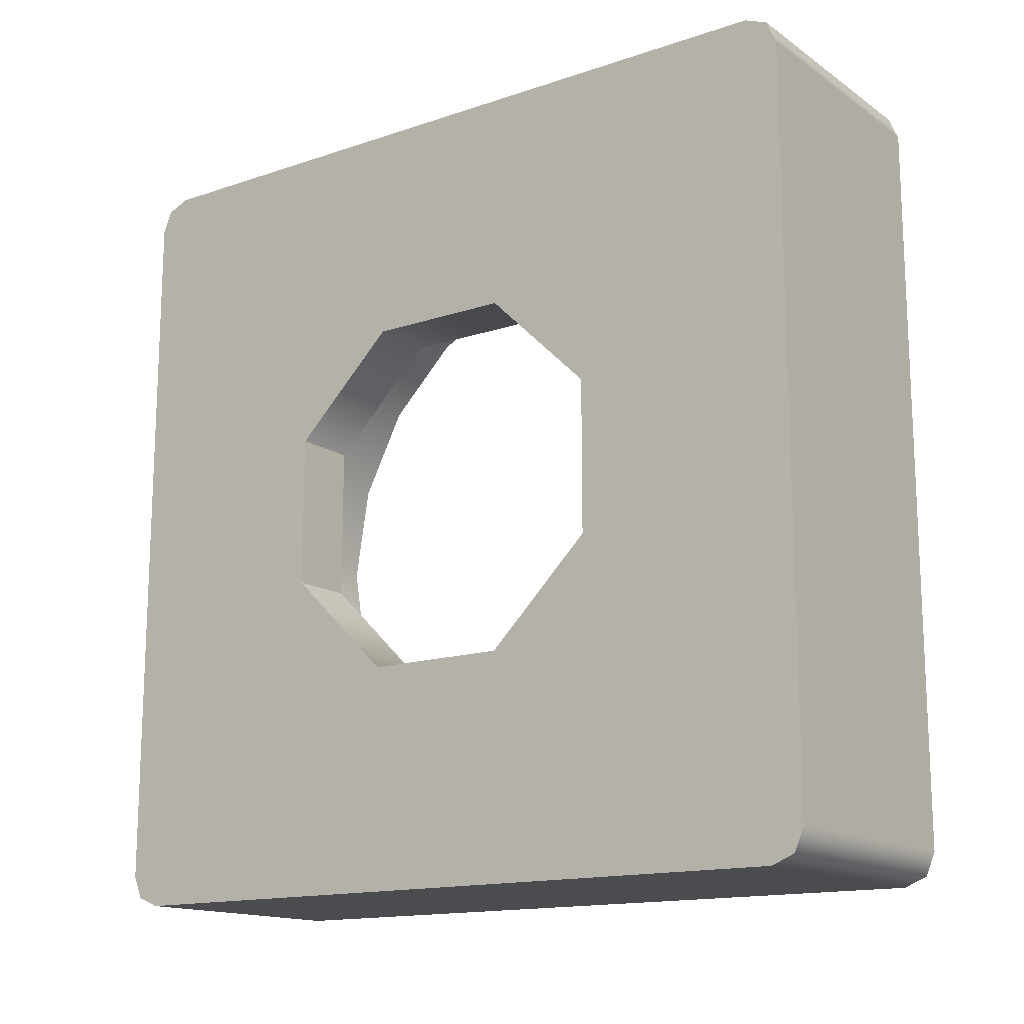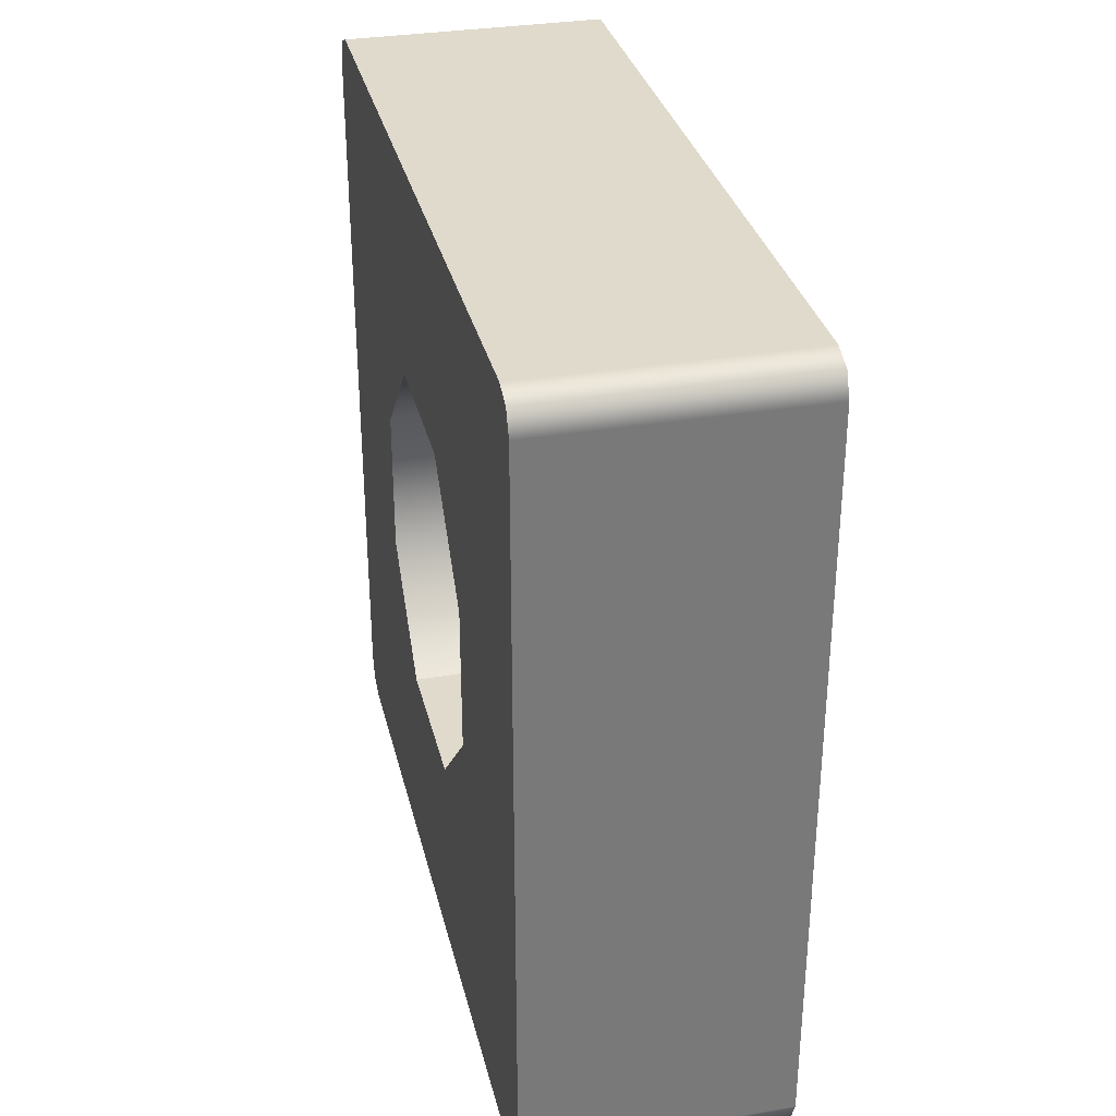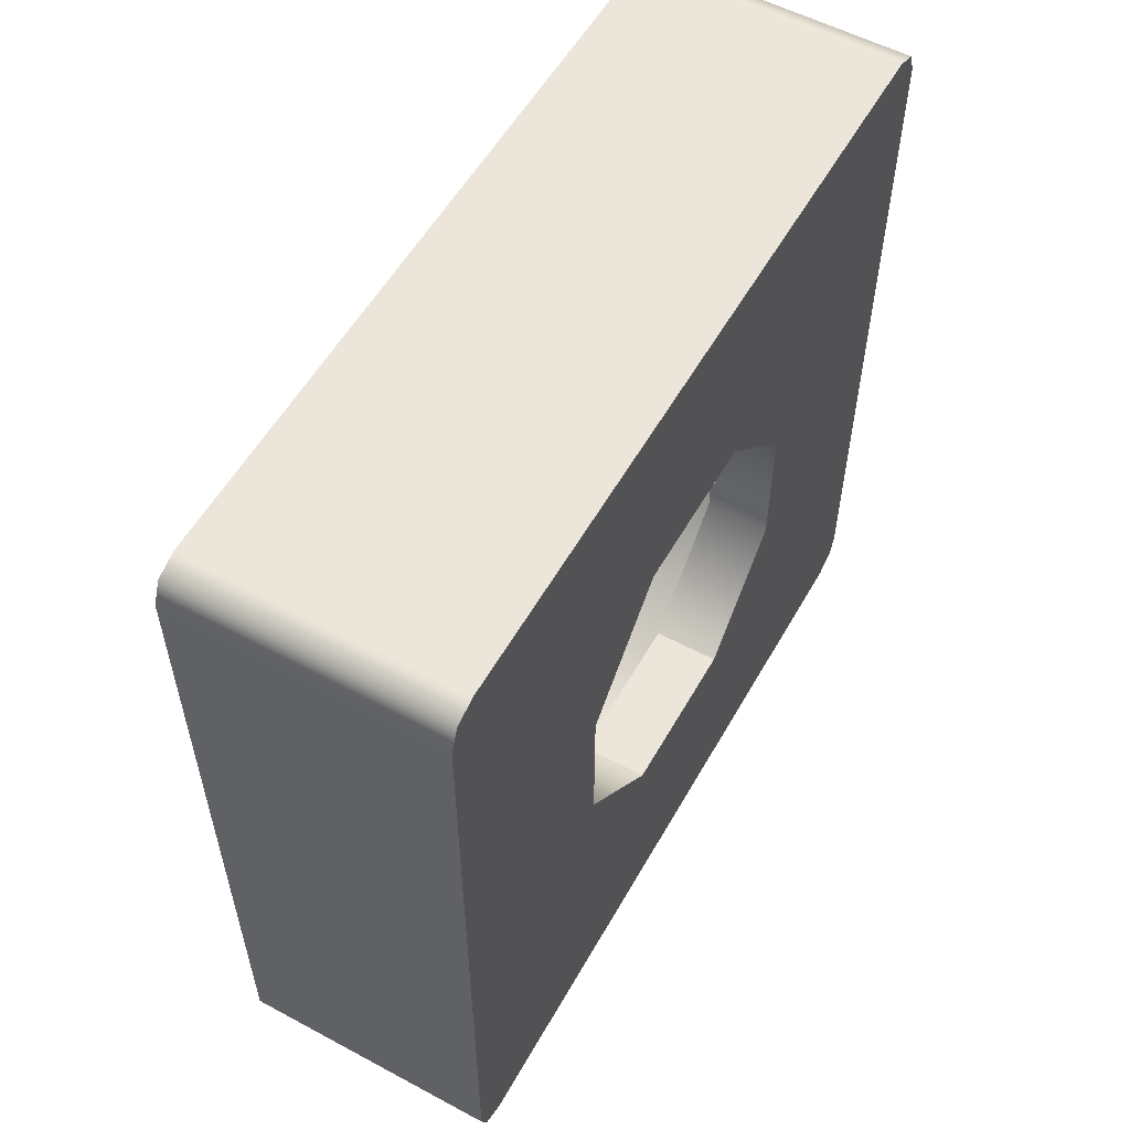
<metadata>
{"format":"obj","ext":"obj","renderer":"f3d","projection":"perspective","resolution":1024,"background":"white","views":[{"elev":-15.0,"azim":125.7,"up":"+Y"},{"elev":32.5,"azim":166.8,"up":"+Z"},{"elev":56.0,"azim":29.3,"up":"+Z"}]}
</metadata>
<code>
v 0.05915 -0.0354 0.0055
v 0.05915 -0.0354 0.0055
v 0.05915 -0.0354 0.0055
v 0.05915 -0.03856 0.002262
v 0.05915 -0.03856 0.002262
v 0.05915 -0.03856 -0.002262
v 0.05915 -0.03856 -0.002262
v 0.05915 -0.0354 -0.0055
v 0.05915 -0.0354 -0.0055
v 0.05915 -0.0354 -0.0055
v 0.05915 -0.0306 -0.0055
v 0.05915 -0.0306 -0.0055
v 0.05915 -0.0306 -0.0055
v 0.05915 -0.02744 -0.002262
v 0.05915 -0.02744 -0.002262
v 0.05915 -0.02744 0.002262
v 0.05915 -0.02744 0.002262
v 0.05915 -0.0306 0.0055
v 0.05915 -0.0306 0.0055
v 0.05915 -0.0306 0.0055
v 0.05915 -0.0445 0.0125
v 0.05915 -0.0445 0.0125
v 0.05915 -0.0445 0.0125
v 0.05915 -0.0215 0.0125
v 0.05915 -0.0215 0.0125
v 0.05915 -0.0215 0.0125
v 0.05915 -0.02079 0.01221
v 0.05915 -0.02079 0.01221
v 0.05915 -0.0205 0.0115
v 0.05915 -0.0205 0.0115
v 0.05915 -0.0205 0.0115
v 0.05915 -0.0205 -0.0115
v 0.05915 -0.0205 -0.0115
v 0.05915 -0.0205 -0.0115
v 0.05915 -0.02079 -0.01221
v 0.05915 -0.02079 -0.01221
v 0.05915 -0.0215 -0.0125
v 0.05915 -0.0215 -0.0125
v 0.05915 -0.0215 -0.0125
v 0.05915 -0.0445 -0.0125
v 0.05915 -0.0445 -0.0125
v 0.05915 -0.0445 -0.0125
v 0.05915 -0.04521 -0.01221
v 0.05915 -0.04521 -0.01221
v 0.05915 -0.0455 -0.0115
v 0.05915 -0.0455 -0.0115
v 0.05915 -0.0455 -0.0115
v 0.05915 -0.0455 0.0115
v 0.05915 -0.0455 0.0115
v 0.05915 -0.0455 0.0115
v 0.05915 -0.04521 0.01221
v 0.05915 -0.04521 0.01221
v 0.051 -0.033 -0.01
v 0.051 -0.033 -0.01
v 0.051 -0.033 -0.01
v 0.051 -0.03609 -0.009511
v 0.051 -0.03609 -0.009511
v 0.051 -0.03888 -0.00809
v 0.051 -0.03888 -0.00809
v 0.051 -0.04109 -0.005878
v 0.051 -0.04109 -0.005878
v 0.051 -0.04251 -0.00309
v 0.051 -0.04251 -0.00309
v 0.051 -0.043 0
v 0.051 -0.043 0
v 0.051 -0.04251 0.00309
v 0.051 -0.04251 0.00309
v 0.051 -0.04109 0.005878
v 0.051 -0.04109 0.005878
v 0.051 -0.03888 0.00809
v 0.051 -0.03888 0.00809
v 0.051 -0.03609 0.009511
v 0.051 -0.03609 0.009511
v 0.051 -0.033 0.01
v 0.051 -0.033 0.01
v 0.051 -0.033 0.01
v 0.051 -0.02991 0.009511
v 0.051 -0.02991 0.009511
v 0.051 -0.02712 0.00809
v 0.051 -0.02712 0.00809
v 0.051 -0.02491 0.005878
v 0.051 -0.02491 0.005878
v 0.051 -0.02349 0.00309
v 0.051 -0.02349 0.00309
v 0.051 -0.023 0
v 0.051 -0.023 0
v 0.051 -0.02349 -0.00309
v 0.051 -0.02349 -0.00309
v 0.051 -0.02491 -0.005878
v 0.051 -0.02491 -0.005878
v 0.051 -0.02712 -0.00809
v 0.051 -0.02712 -0.00809
v 0.051 -0.02991 -0.009511
v 0.051 -0.02991 -0.009511
v 0.051 -0.0455 0.0115
v 0.051 -0.0455 0.0115
v 0.051 -0.0455 0.0115
v 0.051 -0.0455 -0.0115
v 0.051 -0.0455 -0.0115
v 0.051 -0.0455 -0.0115
v 0.051 -0.04521 -0.01221
v 0.051 -0.04521 -0.01221
v 0.051 -0.0445 -0.0125
v 0.051 -0.0445 -0.0125
v 0.051 -0.0445 -0.0125
v 0.051 -0.0215 -0.0125
v 0.051 -0.0215 -0.0125
v 0.051 -0.0215 -0.0125
v 0.051 -0.02079 -0.01221
v 0.051 -0.02079 -0.01221
v 0.051 -0.0205 -0.0115
v 0.051 -0.0205 -0.0115
v 0.051 -0.0205 -0.0115
v 0.051 -0.0205 0.0115
v 0.051 -0.0205 0.0115
v 0.051 -0.0205 0.0115
v 0.051 -0.02079 0.01221
v 0.051 -0.02079 0.01221
v 0.051 -0.0215 0.0125
v 0.051 -0.0215 0.0125
v 0.051 -0.0215 0.0125
v 0.051 -0.0445 0.0125
v 0.051 -0.0445 0.0125
v 0.051 -0.0445 0.0125
v 0.051 -0.04521 0.01221
v 0.051 -0.04521 0.01221
v 0.051 -0.044 0
v 0.051 -0.044 0
v 0.051 -0.044 0
v 0.051 -0.04253 -0.0055
v 0.051 -0.04253 -0.0055
v 0.051 -0.0385 -0.009526
v 0.051 -0.0385 -0.009526
v 0.051 -0.033 -0.011
v 0.051 -0.033 -0.011
v 0.051 -0.0275 -0.009526
v 0.051 -0.0275 -0.009526
v 0.051 -0.02347 -0.0055
v 0.051 -0.02347 -0.0055
v 0.051 -0.022 0
v 0.051 -0.022 0
v 0.051 -0.022 0
v 0.051 -0.02347 0.0055
v 0.051 -0.02347 0.0055
v 0.051 -0.0275 0.009526
v 0.051 -0.0275 0.009526
v 0.051 -0.033 0.011
v 0.051 -0.033 0.011
v 0.051 -0.0385 0.009526
v 0.051 -0.0385 0.009526
v 0.051 -0.04253 0.0055
v 0.051 -0.04253 0.0055
v 0.051 -0.045 0
v 0.051 -0.045 0
v 0.051 -0.045 0
v 0.051 -0.04339 0.006
v 0.051 -0.04339 0.006
v 0.051 -0.039 0.01039
v 0.051 -0.039 0.01039
v 0.051 -0.033 0.012
v 0.051 -0.033 0.012
v 0.051 -0.027 0.01039
v 0.051 -0.027 0.01039
v 0.051 -0.02261 0.006
v 0.051 -0.02261 0.006
v 0.051 -0.021 0
v 0.051 -0.021 0
v 0.051 -0.021 0
v 0.051 -0.02261 -0.006
v 0.051 -0.02261 -0.006
v 0.051 -0.027 -0.01039
v 0.051 -0.027 -0.01039
v 0.051 -0.033 -0.012
v 0.051 -0.033 -0.012
v 0.051 -0.039 -0.01039
v 0.051 -0.039 -0.01039
v 0.051 -0.04339 -0.006
v 0.051 -0.04339 -0.006
v 0.051 -0.0231 -0.008874
v 0.051 -0.0231 -0.008874
v 0.051 -0.0231 -0.008874
v 0.051 -0.02221 -0.009387
v 0.051 -0.02221 -0.009387
v 0.051 -0.02221 -0.01041
v 0.051 -0.02221 -0.01041
v 0.051 -0.0231 -0.01092
v 0.051 -0.0231 -0.01092
v 0.051 -0.0231 -0.01092
v 0.051 -0.02399 -0.01041
v 0.051 -0.02399 -0.01041
v 0.051 -0.02399 -0.009387
v 0.051 -0.02399 -0.009387
v 0.051 -0.04187 -0.009899
v 0.051 -0.04187 -0.009899
v 0.051 -0.04187 -0.009899
v 0.051 -0.04239 -0.01079
v 0.051 -0.04239 -0.01079
v 0.051 -0.04341 -0.01079
v 0.051 -0.04341 -0.01079
v 0.051 -0.04392 -0.009899
v 0.051 -0.04392 -0.009899
v 0.051 -0.04392 -0.009899
v 0.051 -0.04341 -0.009012
v 0.051 -0.04341 -0.009012
v 0.051 -0.04239 -0.009012
v 0.051 -0.04239 -0.009012
v 0.051 -0.0429 0.008875
v 0.051 -0.0429 0.008875
v 0.051 -0.0429 0.008875
v 0.051 -0.04379 0.009387
v 0.051 -0.04379 0.009387
v 0.051 -0.04379 0.01041
v 0.051 -0.04379 0.01041
v 0.051 -0.0429 0.01092
v 0.051 -0.0429 0.01092
v 0.051 -0.0429 0.01092
v 0.051 -0.04201 0.01041
v 0.051 -0.04201 0.01041
v 0.051 -0.04201 0.009387
v 0.051 -0.04201 0.009387
v 0.051 -0.02413 0.0099
v 0.051 -0.02413 0.0099
v 0.051 -0.02413 0.0099
v 0.051 -0.02361 0.01079
v 0.051 -0.02361 0.01079
v 0.051 -0.02259 0.01079
v 0.051 -0.02259 0.01079
v 0.051 -0.02208 0.0099
v 0.051 -0.02208 0.0099
v 0.051 -0.02208 0.0099
v 0.051 -0.02259 0.009012
v 0.051 -0.02259 0.009012
v 0.051 -0.02361 0.009012
v 0.051 -0.02361 0.009012
v 0.05715 -0.0354 0.0055
v 0.05715 -0.0354 0.0055
v 0.05715 -0.0354 0.0055
v 0.05715 -0.03856 0.002262
v 0.05715 -0.03856 0.002262
v 0.05715 -0.03856 -0.002262
v 0.05715 -0.03856 -0.002262
v 0.05715 -0.0354 -0.0055
v 0.05715 -0.0354 -0.0055
v 0.05715 -0.0354 -0.0055
v 0.05715 -0.0306 -0.0055
v 0.05715 -0.0306 -0.0055
v 0.05715 -0.0306 -0.0055
v 0.05715 -0.02744 -0.002262
v 0.05715 -0.02744 -0.002262
v 0.05715 -0.02744 0.002262
v 0.05715 -0.02744 0.002262
v 0.05715 -0.0306 0.0055
v 0.05715 -0.0306 0.0055
v 0.05715 -0.0306 0.0055
v 0.05715 -0.033 0.01
v 0.05715 -0.033 0.01
v 0.05715 -0.033 0.01
v 0.05715 -0.03609 0.009511
v 0.05715 -0.03609 0.009511
v 0.05715 -0.03888 0.00809
v 0.05715 -0.03888 0.00809
v 0.05715 -0.04109 0.005878
v 0.05715 -0.04109 0.005878
v 0.05715 -0.04251 0.00309
v 0.05715 -0.04251 0.00309
v 0.05715 -0.043 0
v 0.05715 -0.043 0
v 0.05715 -0.04251 -0.00309
v 0.05715 -0.04251 -0.00309
v 0.05715 -0.04109 -0.005878
v 0.05715 -0.04109 -0.005878
v 0.05715 -0.03888 -0.00809
v 0.05715 -0.03888 -0.00809
v 0.05715 -0.03609 -0.009511
v 0.05715 -0.03609 -0.009511
v 0.05715 -0.033 -0.01
v 0.05715 -0.033 -0.01
v 0.05715 -0.033 -0.01
v 0.05715 -0.02991 -0.009511
v 0.05715 -0.02991 -0.009511
v 0.05715 -0.02712 -0.00809
v 0.05715 -0.02712 -0.00809
v 0.05715 -0.02491 -0.005878
v 0.05715 -0.02491 -0.005878
v 0.05715 -0.02349 -0.00309
v 0.05715 -0.02349 -0.00309
v 0.05715 -0.023 0
v 0.05715 -0.023 0
v 0.05715 -0.02349 0.00309
v 0.05715 -0.02349 0.00309
v 0.05715 -0.02491 0.005878
v 0.05715 -0.02491 0.005878
v 0.05715 -0.02712 0.00809
v 0.05715 -0.02712 0.00809
v 0.05715 -0.02991 0.009511
v 0.05715 -0.02991 0.009511
v 0.05143 -0.02175 0
v 0.05143 -0.02175 0
v 0.05143 -0.02286 0.004881
v 0.05143 -0.02599 0.008796
v 0.05143 -0.0305 0.01097
v 0.05143 -0.0355 0.01097
v 0.05143 -0.04001 0.008796
v 0.05143 -0.04314 0.004881
v 0.05143 -0.04425 0
v 0.05143 -0.04425 0
v 0.0515 -0.0215 0
v 0.0515 -0.0215 0
v 0.05143 -0.02125 0
v 0.05143 -0.02125 0
v 0.05143 -0.02241 0.005098
v 0.05143 -0.02567 0.009187
v 0.05143 -0.03038 0.01146
v 0.05143 -0.03562 0.01146
v 0.05143 -0.04033 0.009187
v 0.05143 -0.04359 0.005098
v 0.05143 -0.04475 0
v 0.05143 -0.04475 0
v 0.0515 -0.0445 0
v 0.0515 -0.0445 0
v 0.05143 -0.04314 -0.004881
v 0.05143 -0.04001 -0.008796
v 0.05143 -0.0355 -0.01097
v 0.05143 -0.0305 -0.01097
v 0.05143 -0.02599 -0.008796
v 0.05143 -0.02286 -0.004881
v 0.05143 -0.04359 -0.005098
v 0.05143 -0.04033 -0.009187
v 0.05143 -0.03562 -0.01146
v 0.05143 -0.03038 -0.01146
v 0.05143 -0.02567 -0.009187
v 0.05143 -0.02241 -0.005098
v 0.05762 -0.0231 -0.009899
v 0.05762 -0.0231 -0.009899
v 0.057 -0.0231 -0.01092
v 0.057 -0.0231 -0.01092
v 0.057 -0.0231 -0.01092
v 0.057 -0.0231 -0.01092
v 0.057 -0.02221 -0.01041
v 0.057 -0.02221 -0.01041
v 0.057 -0.02221 -0.009387
v 0.057 -0.02221 -0.009387
v 0.057 -0.0231 -0.008874
v 0.057 -0.0231 -0.008874
v 0.057 -0.0231 -0.008874
v 0.057 -0.0231 -0.008874
v 0.057 -0.02399 -0.009387
v 0.057 -0.02399 -0.009387
v 0.057 -0.02399 -0.01041
v 0.057 -0.02399 -0.01041
v 0.05762 -0.0429 -0.009899
v 0.05762 -0.0429 -0.009899
v 0.057 -0.04392 -0.009899
v 0.057 -0.04392 -0.009899
v 0.057 -0.04392 -0.009899
v 0.057 -0.04392 -0.009899
v 0.057 -0.04341 -0.01079
v 0.057 -0.04341 -0.01079
v 0.057 -0.04239 -0.01079
v 0.057 -0.04239 -0.01079
v 0.057 -0.04187 -0.009899
v 0.057 -0.04187 -0.009899
v 0.057 -0.04187 -0.009899
v 0.057 -0.04187 -0.009899
v 0.057 -0.04239 -0.009012
v 0.057 -0.04239 -0.009012
v 0.057 -0.04341 -0.009012
v 0.057 -0.04341 -0.009012
v 0.05762 -0.0429 0.0099
v 0.05762 -0.0429 0.0099
v 0.057 -0.0429 0.01093
v 0.057 -0.0429 0.01093
v 0.057 -0.0429 0.01093
v 0.057 -0.0429 0.01093
v 0.057 -0.04379 0.01041
v 0.057 -0.04379 0.01041
v 0.057 -0.04379 0.009387
v 0.057 -0.04379 0.009387
v 0.057 -0.0429 0.008875
v 0.057 -0.0429 0.008875
v 0.057 -0.0429 0.008875
v 0.057 -0.0429 0.008875
v 0.057 -0.04201 0.009387
v 0.057 -0.04201 0.009387
v 0.057 -0.04201 0.01041
v 0.057 -0.04201 0.01041
v 0.05762 -0.0231 0.0099
v 0.05762 -0.0231 0.0099
v 0.057 -0.02208 0.0099
v 0.057 -0.02208 0.0099
v 0.057 -0.02208 0.0099
v 0.057 -0.02208 0.0099
v 0.057 -0.02259 0.01079
v 0.057 -0.02259 0.01079
v 0.057 -0.02361 0.01079
v 0.057 -0.02361 0.01079
v 0.057 -0.02413 0.0099
v 0.057 -0.02413 0.0099
v 0.057 -0.02413 0.0099
v 0.057 -0.02413 0.0099
v 0.057 -0.02361 0.009012
v 0.057 -0.02361 0.009012
v 0.057 -0.02259 0.009012
v 0.057 -0.02259 0.009012
f 21 4 1
f 235 2 5
f 21 1 18
f 253 20 3
f 253 3 236
f 21 6 4
f 238 5 7
f 238 235 5
f 40 8 6
f 240 7 9
f 40 6 21
f 240 238 7
f 37 11 8
f 243 10 12
f 40 37 8
f 242 240 9
f 37 14 11
f 246 13 15
f 245 243 12
f 37 16 14
f 248 15 17
f 248 246 15
f 24 18 16
f 250 17 19
f 37 24 16
f 250 248 17
f 24 21 18
f 252 250 19
f 123 22 25
f 51 40 21
f 126 52 23
f 126 23 124
f 35 27 24
f 121 26 28
f 37 35 24
f 123 25 120
f 32 29 27
f 118 28 31
f 35 32 27
f 121 28 118
f 115 30 33
f 118 31 116
f 113 34 36
f 115 33 112
f 110 36 39
f 113 36 110
f 107 38 41
f 110 39 108
f 51 43 40
f 105 42 44
f 107 41 104
f 48 45 43
f 102 44 47
f 51 48 43
f 105 44 102
f 99 46 49
f 102 47 100
f 97 50 52
f 99 49 96
f 126 97 52
f 132 56 53
f 277 54 57
f 134 53 93
f 280 94 55
f 134 132 53
f 280 55 278
f 132 58 56
f 275 57 59
f 277 57 275
f 130 60 58
f 273 59 61
f 132 130 58
f 275 59 273
f 130 62 60
f 271 61 63
f 273 61 271
f 130 64 62
f 269 63 65
f 271 63 269
f 151 66 64
f 267 65 67
f 130 127 64
f 151 64 127
f 269 65 267
f 151 68 66
f 265 67 69
f 267 67 265
f 149 70 68
f 263 69 71
f 151 149 68
f 265 69 263
f 149 72 70
f 261 71 73
f 263 71 261
f 147 74 72
f 259 73 75
f 149 147 72
f 261 73 259
f 145 77 74
f 257 76 78
f 147 145 74
f 259 75 256
f 145 79 77
f 296 78 80
f 296 257 78
f 143 81 79
f 294 80 82
f 145 143 79
f 296 80 294
f 143 83 81
f 292 82 84
f 294 82 292
f 143 85 83
f 290 84 86
f 292 84 290
f 138 87 85
f 288 86 88
f 140 138 85
f 143 140 85
f 290 86 288
f 138 89 87
f 286 88 90
f 288 88 286
f 136 91 89
f 284 90 92
f 138 136 89
f 286 90 284
f 136 93 91
f 282 92 94
f 284 92 282
f 136 134 93
f 282 94 280
f 125 98 95
f 125 101 98
f 153 103 101
f 153 101 125
f 173 106 103
f 177 103 153
f 175 173 103
f 196 175 103
f 200 103 177
f 198 196 103
f 200 198 103
f 166 109 106
f 184 166 106
f 186 106 173
f 186 184 106
f 114 111 109
f 117 114 109
f 166 117 109
f 166 119 117
f 160 122 119
f 162 160 119
f 224 162 119
f 166 164 119
f 228 119 164
f 226 224 119
f 228 226 119
f 153 125 122
f 212 153 122
f 214 122 160
f 214 212 122
f 306 129 131
f 304 152 128
f 305 304 128
f 322 131 133
f 321 306 131
f 322 321 131
f 323 133 135
f 323 322 133
f 324 135 137
f 324 323 135
f 325 137 139
f 325 324 137
f 326 139 142
f 326 325 139
f 297 141 144
f 326 142 298
f 300 144 146
f 299 297 144
f 300 299 144
f 301 146 148
f 301 300 146
f 302 148 150
f 302 301 148
f 303 150 152
f 303 302 150
f 304 303 152
f 210 156 153
f 317 154 157
f 327 178 155
f 212 210 153
f 327 155 318
f 219 158 156
f 315 157 159
f 210 207 156
f 219 156 207
f 316 157 315
f 317 157 316
f 217 160 158
f 314 159 161
f 219 217 158
f 315 159 314
f 313 161 163
f 217 214 160
f 314 161 313
f 233 164 162
f 312 163 165
f 224 221 162
f 233 162 221
f 313 163 312
f 311 165 167
f 231 228 164
f 233 231 164
f 312 165 311
f 182 169 166
f 310 168 170
f 184 182 166
f 311 167 309
f 191 171 169
f 331 170 172
f 182 179 169
f 191 169 179
f 332 310 170
f 332 170 331
f 189 173 171
f 330 172 174
f 191 189 171
f 331 172 330
f 329 174 176
f 189 186 173
f 330 174 329
f 205 177 175
f 328 176 178
f 196 193 175
f 205 175 193
f 329 176 328
f 203 200 177
f 205 203 177
f 328 178 327
f 344 180 183
f 348 192 181
f 348 181 346
f 342 183 185
f 344 183 342
f 340 185 187
f 342 185 340
f 338 188 190
f 340 187 336
f 350 190 192
f 350 338 190
f 350 192 348
f 362 194 197
f 366 206 195
f 366 195 364
f 360 197 199
f 362 197 360
f 358 199 201
f 360 199 358
f 356 202 204
f 358 201 354
f 368 204 206
f 368 356 204
f 368 206 366
f 380 208 211
f 384 220 209
f 384 209 382
f 378 211 213
f 380 211 378
f 376 213 215
f 378 213 376
f 374 216 218
f 376 215 372
f 386 218 220
f 386 374 218
f 386 220 384
f 398 222 225
f 402 234 223
f 402 223 400
f 396 225 227
f 398 225 396
f 394 227 229
f 396 227 394
f 392 230 232
f 394 229 390
f 404 232 234
f 404 392 232
f 404 234 402
f 258 237 239
f 255 254 237
f 258 255 237
f 272 239 241
f 260 258 239
f 272 260 239
f 274 241 244
f 274 272 241
f 276 244 247
f 276 274 244
f 279 247 249
f 279 276 247
f 293 249 251
f 281 279 249
f 293 281 249
f 295 251 254
f 295 293 251
f 295 254 255
f 270 262 260
f 272 270 260
f 268 264 262
f 270 268 262
f 268 266 264
f 291 283 281
f 293 291 281
f 289 285 283
f 291 289 283
f 289 287 285
f 307 297 299
f 332 298 308
f 332 326 298
f 311 299 300
f 309 307 299
f 311 309 299
f 312 300 301
f 312 311 300
f 313 301 302
f 313 312 301
f 314 302 303
f 314 313 302
f 315 303 304
f 315 314 303
f 316 304 305
f 316 315 304
f 319 316 305
f 321 320 306
f 332 308 310
f 319 317 316
f 321 318 320
f 327 318 321
f 327 321 322
f 328 322 323
f 328 327 322
f 329 323 324
f 329 328 323
f 330 324 325
f 330 329 324
f 331 325 326
f 331 330 325
f 332 331 326
f 339 335 333
f 349 334 337
f 341 339 333
f 343 341 333
f 347 345 334
f 349 347 334
f 357 353 351
f 367 352 355
f 359 357 351
f 361 359 351
f 365 363 352
f 367 365 352
f 375 371 369
f 385 370 373
f 377 375 369
f 379 377 369
f 383 381 370
f 385 383 370
f 393 389 387
f 403 388 391
f 395 393 387
f 397 395 387
f 401 399 388
f 403 401 388

</code>
